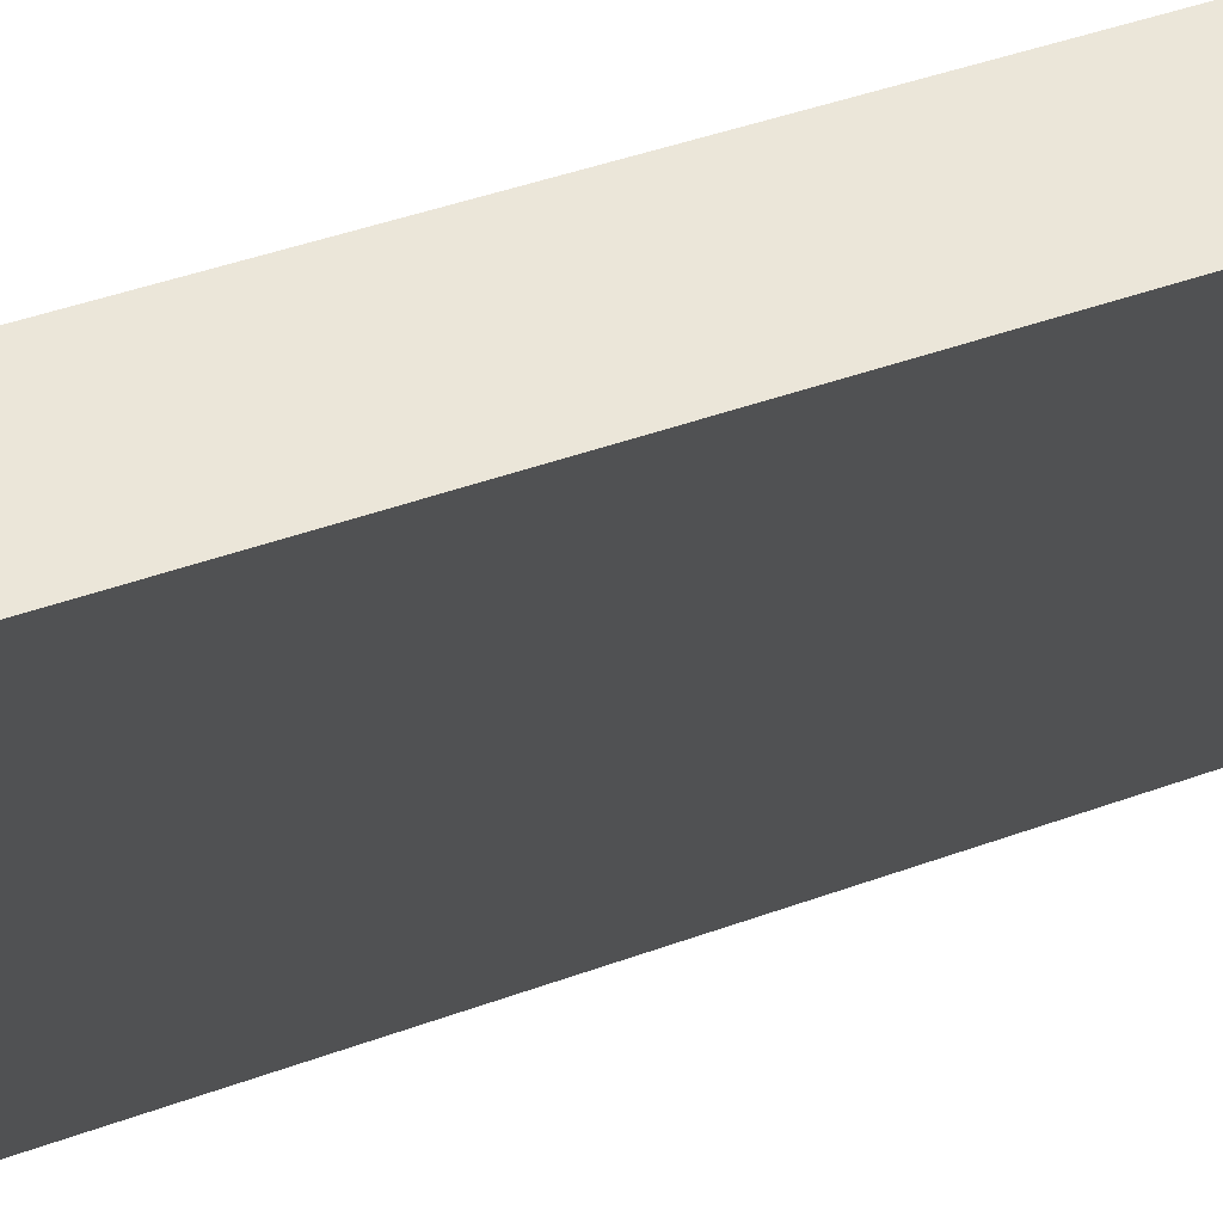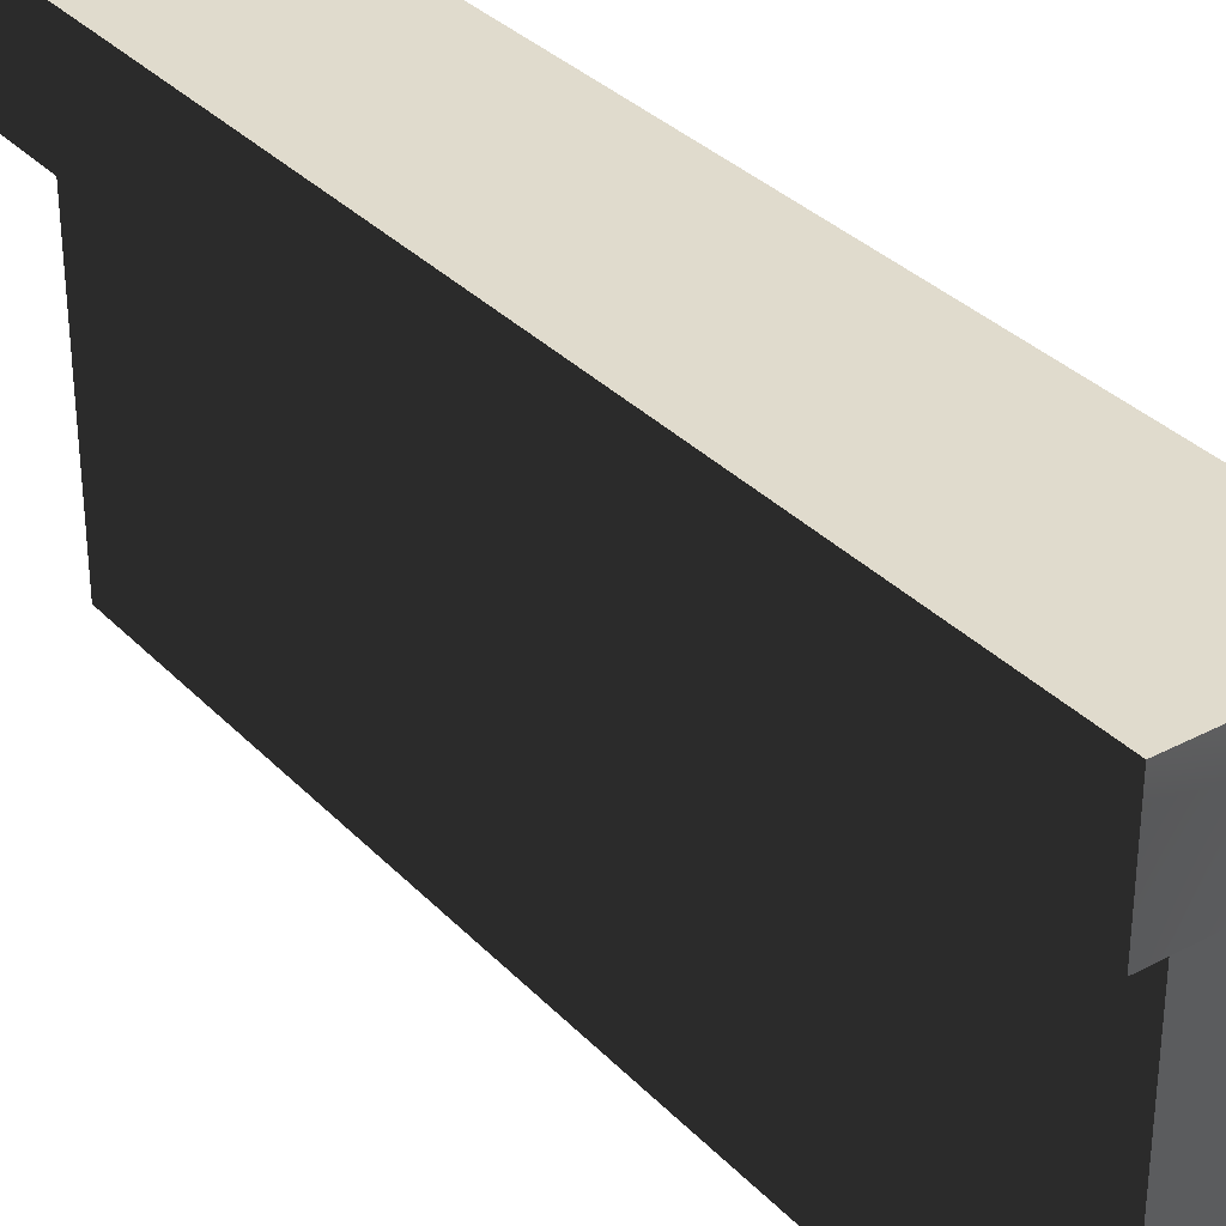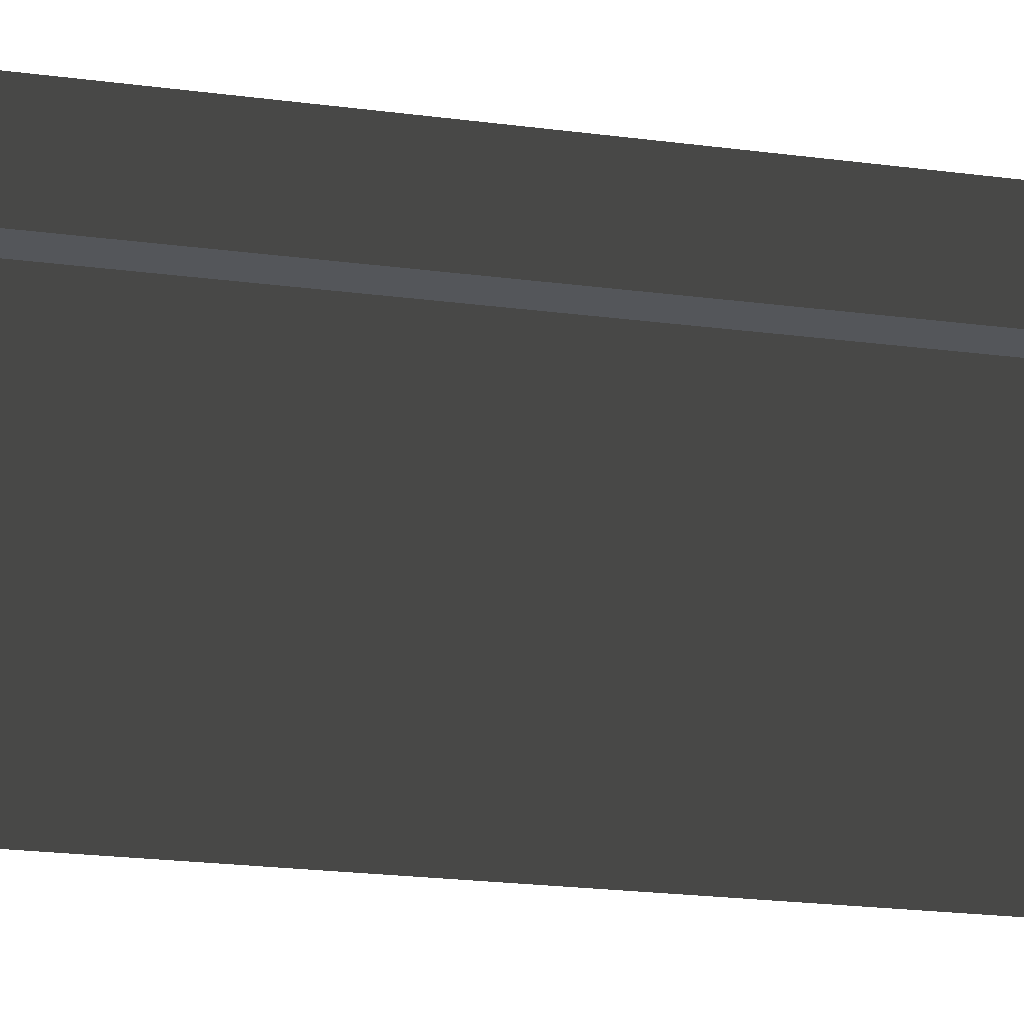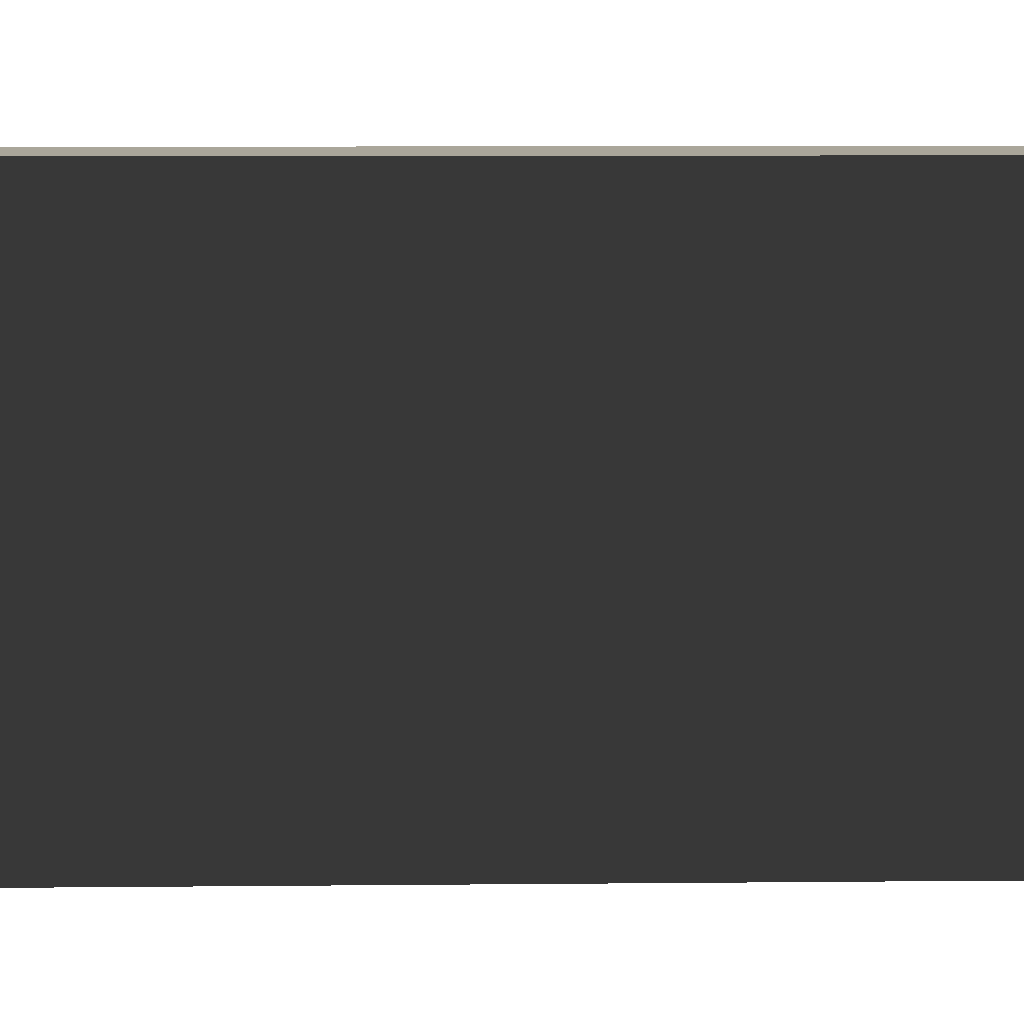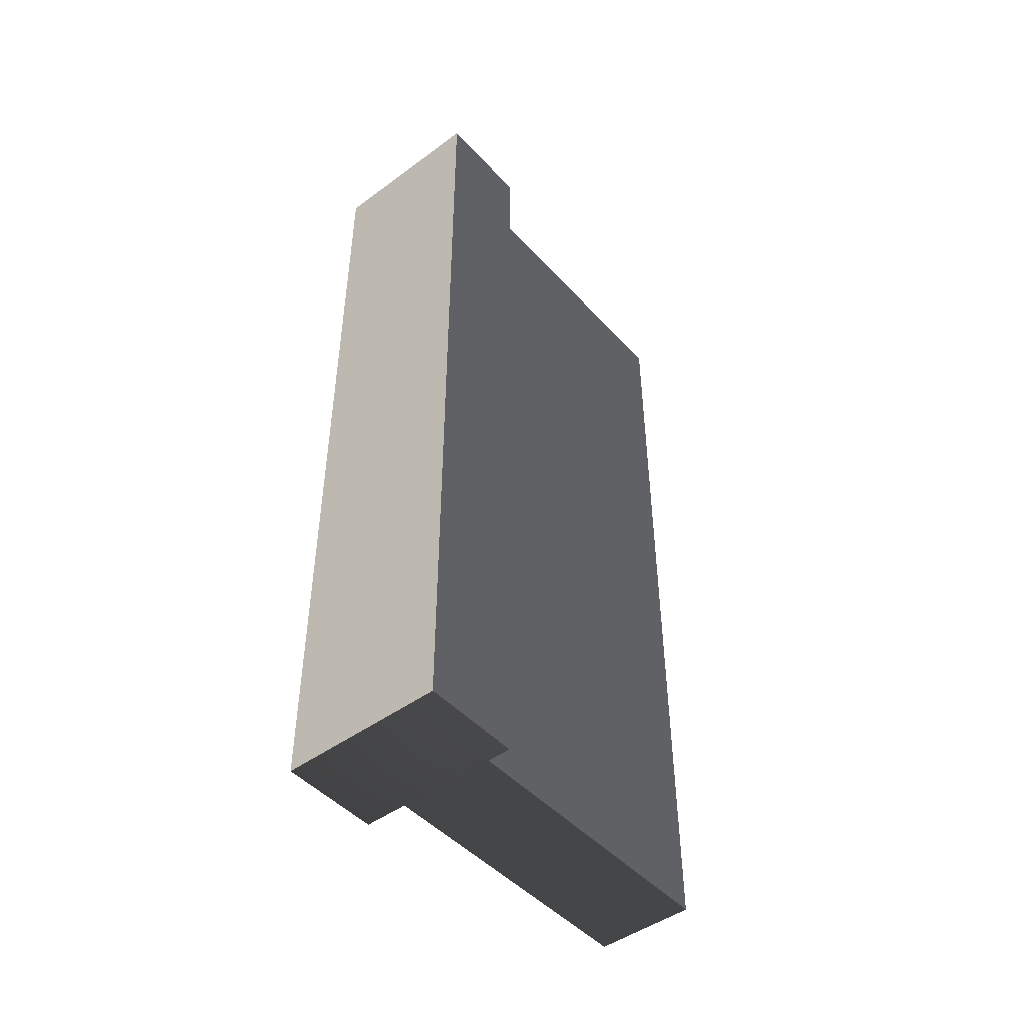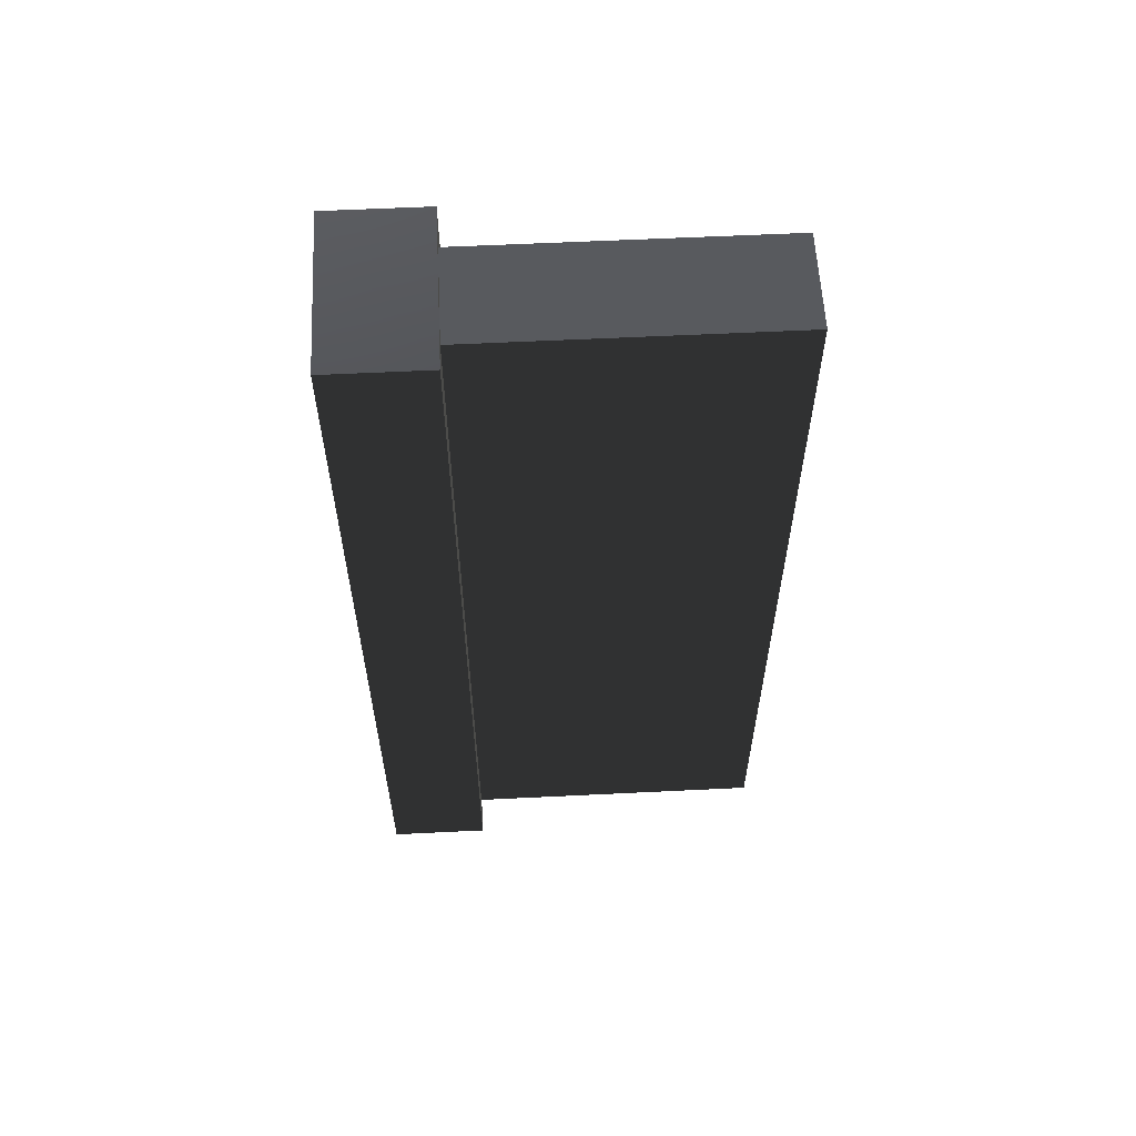
<metadata>
{"format":"obj","ext":"obj","renderer":"f3d","projection":"perspective","resolution":1024,"background":"white","views":[{"elev":47.7,"azim":-111.9,"up":"+Y"},{"elev":33.2,"azim":-36.0,"up":"+Y"},{"elev":-25.4,"azim":78.6,"up":"+Y"},{"elev":7.8,"azim":88.3,"up":"+Y"},{"elev":-47.0,"azim":-140.2,"up":"+Z"},{"elev":58.9,"azim":-92.9,"up":"+Z"}]}
</metadata>
<code>
v -0.4016 1.938 2.138
v -0.4016 1.938 -2.138
v 0.4016 1.938 -2.138
v 0.4016 1.938 2.138
v 0.4016 1.456 -2.138
v -0.4016 1.456 -2.138
v -0.4016 1.456 2.138
v 0.4016 1.456 2.138
v 0.4016 1.938 2.138
v 0.4016 1.938 -2.138
v 0.4016 1.456 -2.138
v 0.4016 1.456 2.138
v -0.4016 1.456 -2.138
v -0.4016 1.938 -2.138
v -0.4016 1.938 2.138
v -0.4016 1.456 2.138
v -0.4016 1.456 2.138
v -1.683e-07 1.697 2.181
v 0.4016 1.456 2.138
v 0.4016 1.938 2.138
v -0.4016 1.938 2.138
v -0.4016 1.938 -2.138
v 1.683e-07 1.697 -2.181
v 0.4016 1.938 -2.138
v 0.4016 1.456 -2.138
v -0.4016 1.456 -2.138
v 0.241 1.537 -2.081
v 0.241 -0.02269 -2.081
v 0.241 -0.02269 2.081
v 0.241 1.537 2.081
v 0.241 1.537 2.081
v 0.241 -0.02269 2.081
v -0.241 -0.02269 2.081
v -0.241 1.537 2.081
v -0.241 1.537 2.081
v -0.241 -0.02269 2.081
v -0.241 -0.02269 -2.081
v -0.241 1.537 -2.081
v -0.241 1.537 -2.081
v -0.241 -0.02269 -2.081
v 0.241 -0.02269 -2.081
v 0.241 1.537 -2.081
g Brickwall1A_(2)_1658_41
f 1 3 2
f 1 4 3
f 5 7 6
f 5 8 7
f 9 11 10
f 9 12 11
f 13 15 14
f 13 16 15
f 17 19 18
f 19 20 18
f 20 21 18
f 21 17 18
f 22 24 23
f 24 25 23
f 25 26 23
f 26 22 23
f 27 29 28
f 27 30 29
f 31 33 32
f 31 34 33
f 35 37 36
f 35 38 37
f 39 41 40
f 39 42 41

</code>
